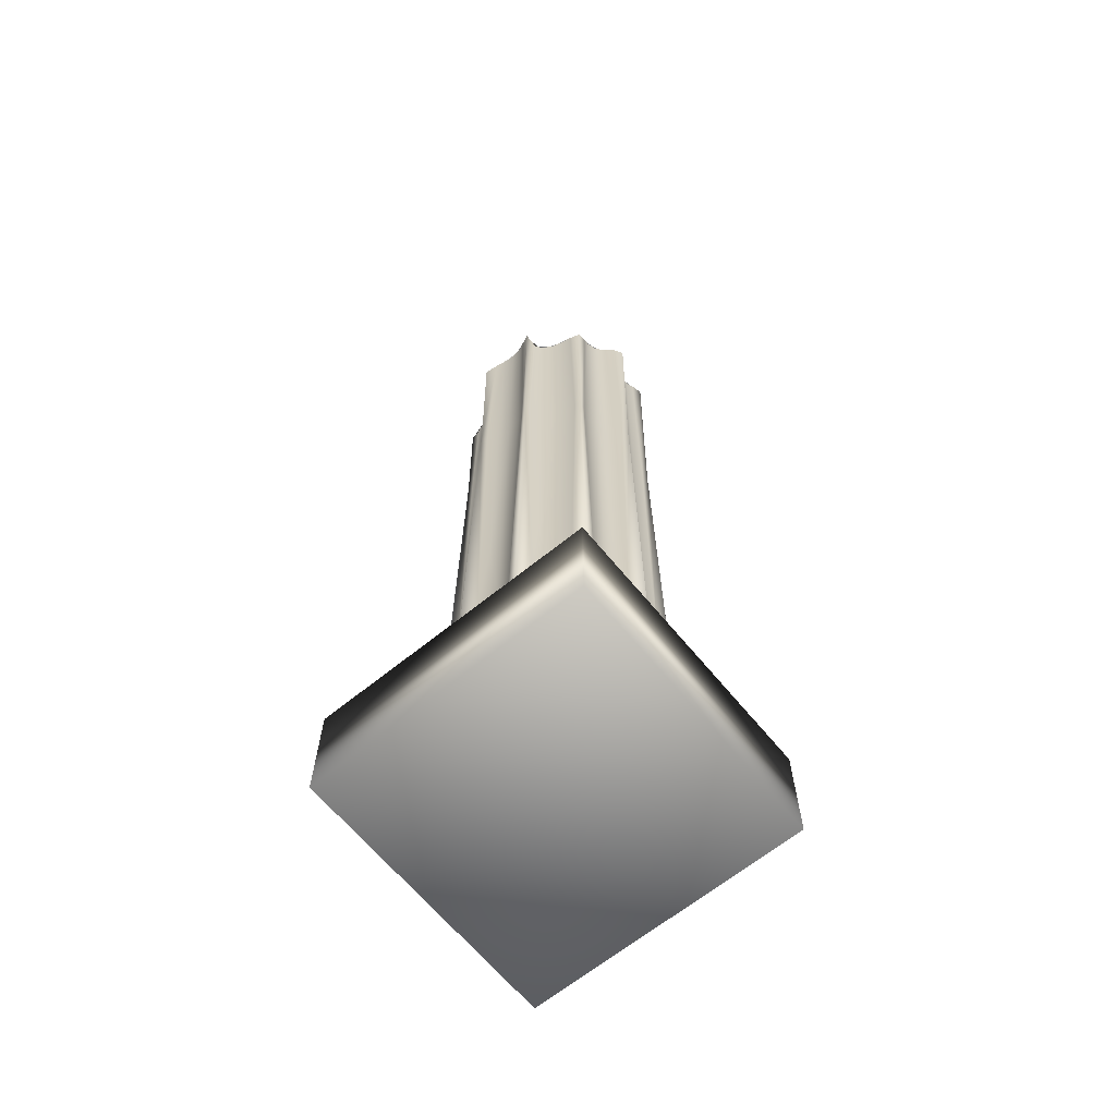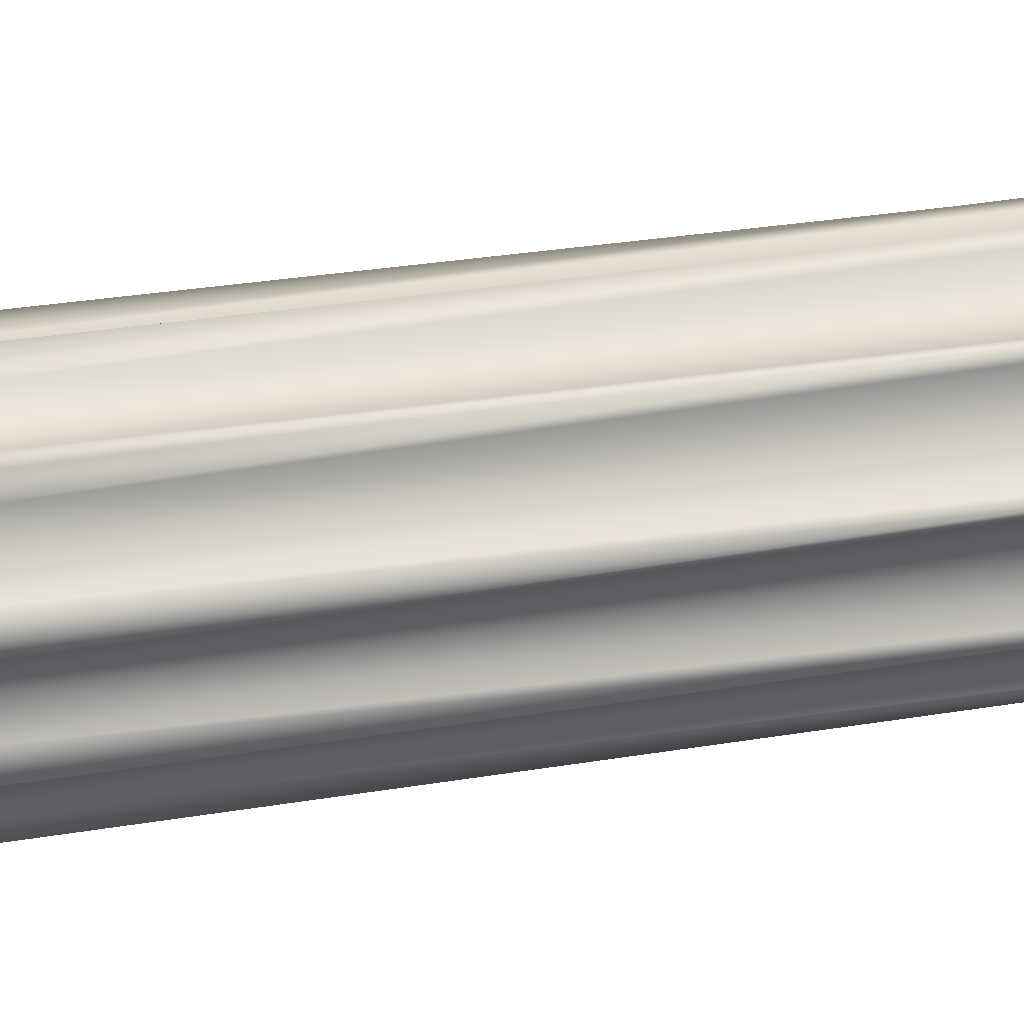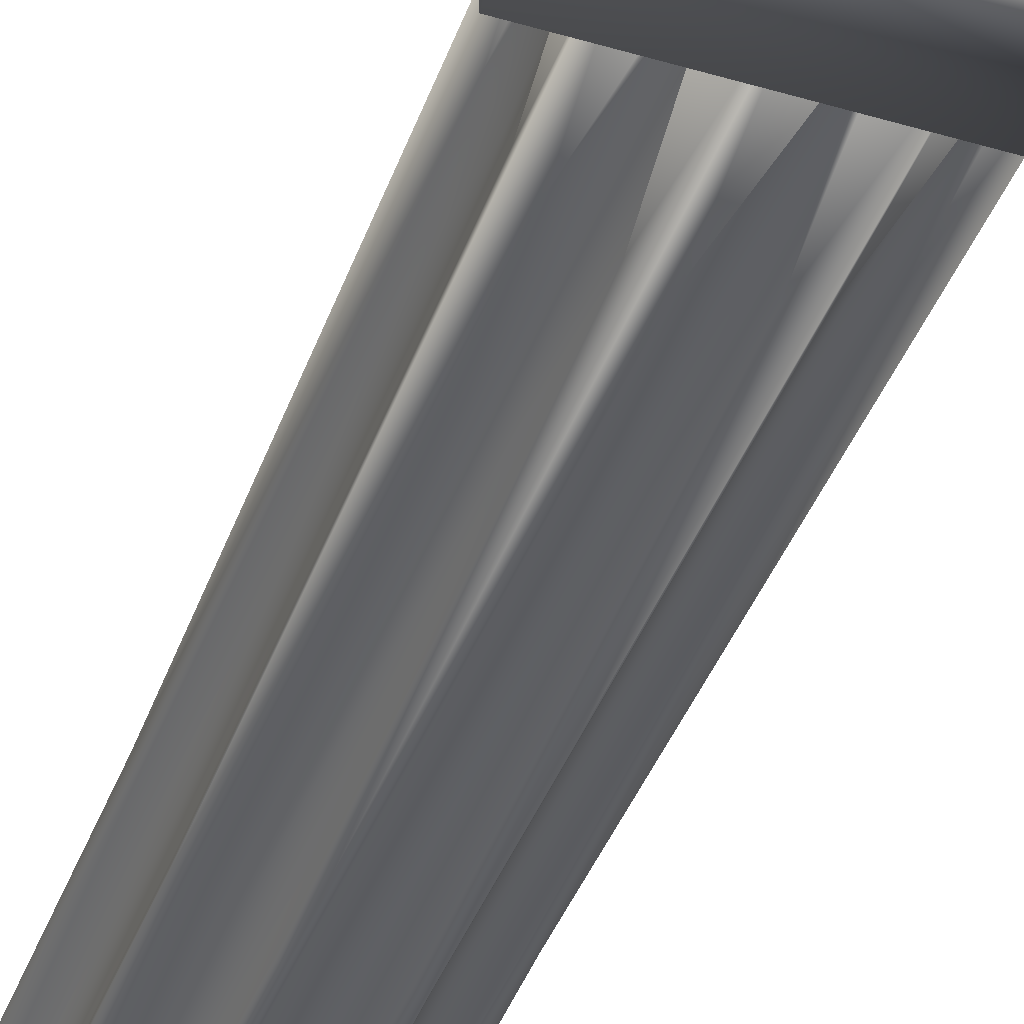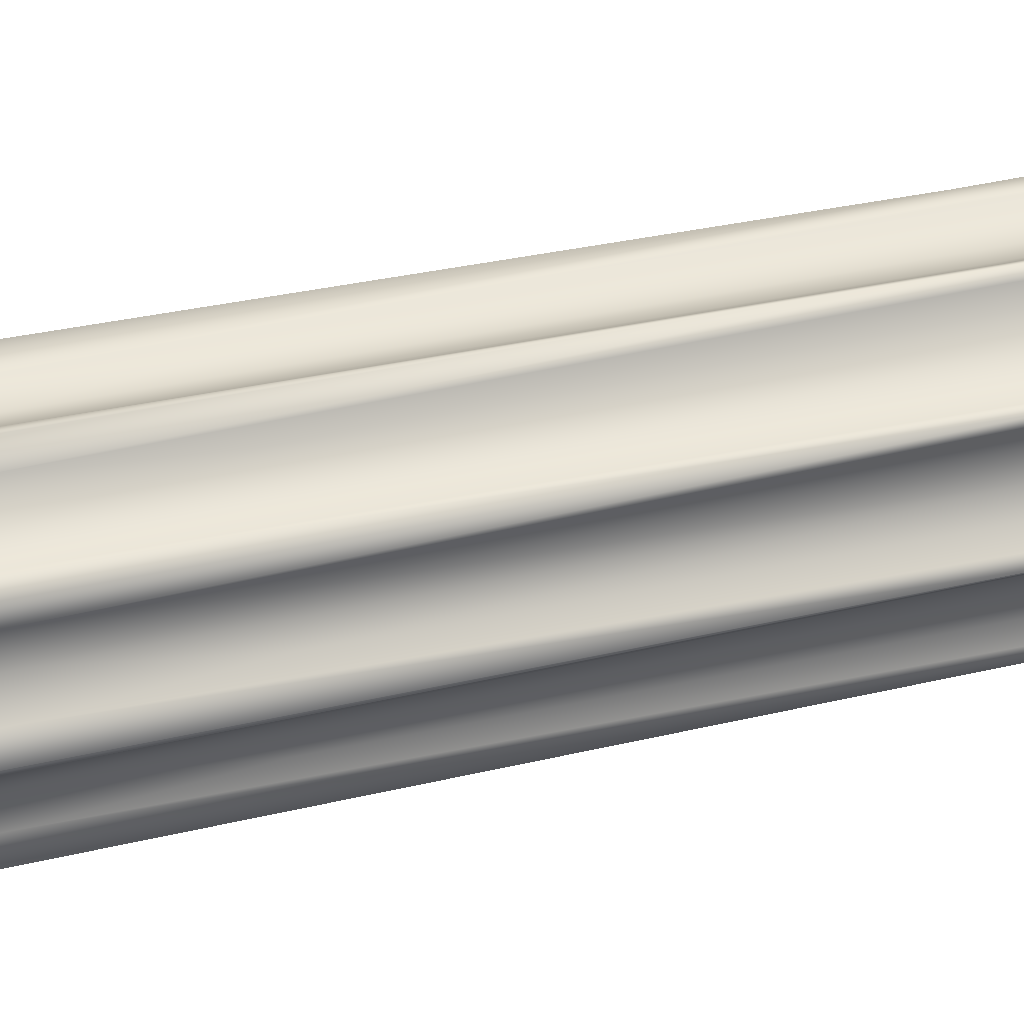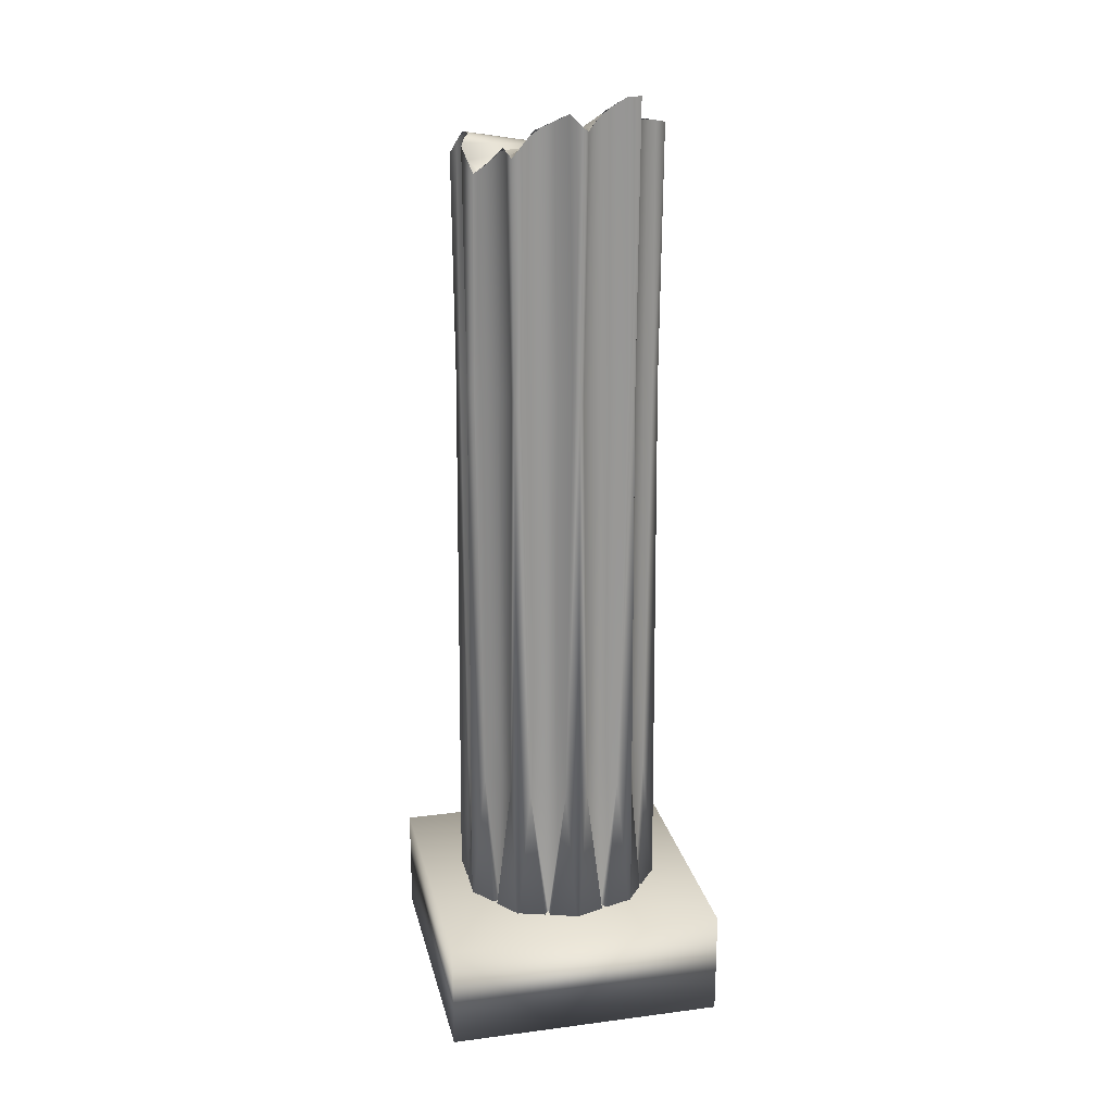
<metadata>
{"format":"obj","ext":"obj","renderer":"f3d","projection":"perspective","resolution":1024,"background":"white","views":[{"elev":-65.0,"azim":-140.7,"up":"+Y"},{"elev":49.3,"azim":80.8,"up":"+Z"},{"elev":-42.1,"azim":-19.5,"up":"+Z"},{"elev":34.2,"azim":72.3,"up":"+Z"},{"elev":22.0,"azim":-102.8,"up":"+Y"}]}
</metadata>
<code>
g default
v 1.269 -8.614 -0.9216
v 0.4845 -8.614 -1.491
v -0.4845 -8.614 -1.491
v -1.269 -8.614 -0.9216
v -1.568 -8.614 0
v -1.269 -8.614 0.9216
v -0.4845 -8.614 1.491
v 0.4845 -8.614 1.491
v 1.269 -8.614 0.9216
v 1.568 -8.614 0
v 0 -8.614 0
v 0.6101 -4.417 1.172
v 0.9023 -4.417 0.956
v 1.168 -4.424 0.5792
v 1.279 -4.424 0.2336
v 1.278 -4.443 -0.236
v 1.169 -4.443 -0.5768
v 0.8962 -4.457 -0.9606
v 0.6162 -4.457 -1.167
v 0.1777 -4.453 -1.315
v -0.1772 -4.453 -1.315
v -0.6158 -4.443 -1.167
v -0.8956 -4.443 -0.9606
v -1.17 -4.477 -0.5716
v -1.276 -4.477 -0.2411
v -1.277 -4.461 0.2372
v -1.169 -4.461 0.5756
v -0.8973 -4.445 0.9594
v -0.6141 -4.445 1.168
v -0.1673 -4.429 1.315
v 0.1678 -4.429 1.315
v 0.7218 0.1111 -1.023
v 0.7411 -5.985 -1.046
v 0.5721 0.1111 -1.172
v 0.9102 0.1111 -0.9207
v 0.000309 0.1111 -1.265
v 0.00027 -5.978 -1.293
v -0.2157 0.1111 -1.293
v 0.2162 0.1111 -1.293
v -0.7212 0.1111 -1.023
v -0.7406 -5.961 -1.046
v -0.9094 0.1111 -0.9208
v -0.5717 0.1111 -1.171
v -1.167 0.1111 -0.3908
v -1.198 -6.016 -0.3996
v -1.262 0.1111 -0.1998
v -1.135 0.1111 -0.5993
v -1.167 0.1111 0.3908
v -1.198 -5.991 0.3996
v -1.133 0.1111 0.6057
v -1.264 0.1111 0.1935
v -0.7212 0.1111 1.023
v -0.7406 -5.965 1.046
v -0.5691 0.1111 1.173
v -0.9121 0.1111 0.9188
v 0.000309 0.1111 1.265
v 0.000271 -5.938 1.293
v 0.2003 0.1111 1.293
v -0.1997 0.1111 1.293
v 0.7218 0.1111 1.023
v 0.7411 -5.919 1.046
v 0.9199 0.1111 0.9134
v 0.5623 0.1111 1.179
v 1.168 0.1111 0.3908
v 1.199 -5.931 0.3996
v 1.266 0.1111 0.1878
v 1.132 0.1111 0.6114
v 1.168 0.1111 -0.3908
v 1.199 -5.961 -0.3996
v 1.133 0.1111 -0.6076
v 1.265 0.1111 -0.1915
v 0.7992 -8.203 1.115
v 0.8765 -8.614 1.206
v 1.024 -6.125 0.9497
v 0.5743 -6.125 1.28
v 1.099 0.1111 0.8947
v 1.204 0.1111 0.8794
v 0.4993 0.1111 1.335
v 0.4556 0.1111 1.424
v 1.293 -8.213 0.4258
v 1.418 -8.614 0.4608
v 1.378 -6.132 0.1605
v 1.208 -6.132 0.6912
v 1.407 0.1111 0.07204
v 1.487 0.1111 -0.000755
v 1.179 0.1111 0.7796
v 1.293 -8.237 -0.4258
v 1.418 -8.614 -0.4608
v 1.208 -6.15 -0.6889
v 1.378 -6.15 -0.1628
v 1.18 0.1111 -0.7766
v 1.202 0.1111 -0.8801
v 1.406 0.1111 -0.07506
v 0.7992 -8.256 -1.115
v 0.8765 -8.614 -1.206
v 0.5801 -6.164 -1.276
v 1.018 -6.164 -0.9541
v 0.5071 0.1111 -1.329
v 0.4607 0.1111 -1.422
v 1.091 0.1111 -0.9005
v 0.000154 -8.25 -1.378
v -0 -8.614 -1.491
v -0.2748 -6.16 -1.378
v 0.2751 -6.16 -1.378
v -0.3664 0.1111 -1.378
v -0.4606 0.1111 -1.422
v 0.3667 0.1111 -1.378
v -0.7989 -8.237 -1.115
v -0.8765 -8.614 -1.206
v -1.018 -6.15 -0.9542
v -0.5799 -6.15 -1.275
v -1.091 0.1111 -0.9007
v -1.202 0.1111 -0.8785
v -0.507 0.1111 -1.329
v -1.293 -8.281 -0.4258
v -1.418 -8.614 -0.4608
v -1.376 -6.183 -0.1677
v -1.21 -6.183 -0.6839
v -1.403 0.1111 -0.0817
v -1.486 0.1111 -0.001274
v -1.182 0.1111 -0.77
v -1.293 -8.261 0.4258
v -1.418 -8.614 0.4608
v -1.208 -6.168 0.6877
v -1.377 -6.168 0.1639
v -1.18 0.1111 0.7751
v -1.203 0.1111 0.8793
v -1.405 0.1111 0.0766
v -0.7989 -8.24 1.115
v -0.8765 -8.614 1.206
v -0.5783 -6.152 1.277
v -1.019 -6.152 0.953
v -0.5048 0.1111 1.331
v -0.4569 0.1111 1.423
v -1.093 0.1111 0.8991
v 0.000155 -8.219 1.378
v 0 -8.614 1.491
v 0.2655 -6.136 1.378
v -0.2652 -6.136 1.378
v 0.354 0.1111 1.378
v -0.3537 0.1111 1.378
v -2.103 -9.868 2.103
v 2.103 -9.868 2.103
v -2.103 -8.236 2.103
v 2.103 -8.236 2.103
v -2.103 -8.236 -2.103
v 2.103 -8.236 -2.103
v -2.103 -9.868 -2.103
v 2.103 -9.868 -2.103
v 0.4674 3.671 1.451
v 0.5403 3.519 1.305
v 1.225 2.938 0.8931
v 1.192 2.994 0.7388
v 1.514 2.962 -0.000509
v 1.393 2.894 -0.114
v 1.22 2.44 -0.8912
v 1.064 2.447 -0.9205
v 0.4696 3.354 -1.448
v 0.3166 3.544 -1.378
v -0.4702 3.611 -1.45
v -0.5435 3.242 -1.302
v -1.228 3.552 -0.8955
v -1.198 3.751 -0.7202
v -1.523 4 -0.000706
v -1.388 3.905 0.1294
v -1.234 4.326 0.8998
v -1.044 4.308 0.9352
v -1.044 4.27 0.9349
v -0.4687 3.839 1.452
v -0.3019 3.767 1.378
v 0.602 3.207 -1.169
v 0.7315 3.159 -1.035
v 0.9022 2.721 -0.9435
v -0.1851 3.741 -1.311
v 0.000286 3.721 -1.282
v 0.1859 3.705 -1.31
v -0.8987 3.648 -0.9517
v -0.732 3.497 -1.036
v -0.603 3.347 -1.168
v -1.274 4.074 -0.2355
v -1.187 3.985 -0.3964
v -1.164 3.909 -0.5764
v -1.165 4.233 0.5786
v -1.188 4.134 0.3966
v -1.275 3.991 0.2306
v -0.6066 3.909 1.169
v -0.7334 3.934 1.038
v -0.8996 3.962 0.9531
v 0.1739 3.789 1.311
v 0.000286 3.773 1.282
v -0.1737 3.754 1.311
v 0.9085 3.038 0.9409
v 0.7315 3.126 1.035
v 0.597 3.4 1.174
v 1.275 3.19 0.2189
v 1.183 3.132 0.3952
v 1.155 3.046 0.5905
v 1.151 2.388 -0.5922
v 1.181 2.654 -0.3945
v 1.273 2.839 -0.2182
v 1.064 2.99 0.9201
v 1.393 3.233 0.1163
v 1.191 2.414 -0.7443
v 0.5436 3.249 -1.302
v -0.3141 3.69 -1.378
v -1.05 3.609 -0.9306
v -1.386 4.146 -0.1369
v -1.199 4.314 0.7166
v -0.5491 3.879 1.298
v 0.3026 3.737 1.378
v -0.01771 3.502 0.01538
v -1.044 4.289 0.935
v -0.9716 4.135 0.9442
v -0.8165 3.948 0.9954
v -0.67 3.921 1.103
v -0.5778 3.894 1.234
v -0.5089 3.859 1.375
v -0.3853 3.803 1.415
v -0.2378 3.761 1.344
v -0.0867 3.764 1.296
v 0.08711 3.781 1.296
v 0.2383 3.763 1.344
v 0.385 3.704 1.415
v 0.5038 3.595 1.378
v 0.5687 3.46 1.239
v 0.6642 3.263 1.104
v 0.82 3.082 0.9878
v 0.9865 3.014 0.9305
v 1.145 2.964 0.9066
v 1.209 2.966 0.8159
v 1.174 3.02 0.6647
v 1.169 3.089 0.4929
v 1.229 3.161 0.307
v 1.334 3.211 0.1676
v 1.453 3.097 0.05788
v 1.453 2.928 -0.05727
v 1.333 2.866 -0.1661
v 1.227 2.747 -0.3063
v 1.166 2.521 -0.4934
v 1.171 2.401 -0.6683
v 1.205 2.427 -0.8178
v 1.142 2.443 -0.9058
v 0.9831 2.584 -0.932
v 0.8168 2.94 -0.9891
v 0.6667 3.183 -1.102
v 0.5728 3.228 -1.236
v 0.5066 3.302 -1.375
v 0.3931 3.449 -1.413
v 0.2512 3.625 -1.344
v 0.09308 3.713 -1.296
v -0.09239 3.731 -1.296
v -0.2496 3.715 -1.344
v -0.3922 3.651 -1.414
v -0.5068 3.426 -1.376
v -0.5733 3.294 -1.235
v -0.6675 3.422 -1.102
v -0.8153 3.573 -0.9939
v -0.9743 3.629 -0.9412
v -1.139 3.581 -0.913
v -1.213 3.652 -0.8078
v -1.181 3.83 -0.6483
v -1.175 3.947 -0.4864
v -1.23 4.03 -0.3159
v -1.33 4.11 -0.1862
v -1.454 4.073 -0.06878
v -1.455 3.953 0.06432
v -1.332 3.948 0.18
v -1.231 4.063 0.3136
v -1.177 4.184 0.4876
v -1.182 4.273 0.6476
v -1.217 4.32 0.8082
v -1.139 4.298 0.9173
g polySurface1
f 2 95 1 11
f 3 102 2 11
f 4 109 3 11
f 5 116 4 11
f 6 123 5 11
f 7 130 6 11
f 8 137 7 11
f 9 73 8 11
f 10 81 9 11
f 1 88 10 11
f 75 8 73 72
f 83 9 81 80
f 90 10 88 87
f 97 1 95 94
f 104 2 102 101
f 111 3 109 108
f 118 4 116 115
f 125 5 123 122
f 132 6 130 129
f 139 7 137 136
f 73 9 74 72
f 74 13 61 72
f 61 12 75 72
f 81 10 82 80
f 82 15 65 80
f 65 14 83 80
f 88 1 89 87
f 89 17 69 87
f 69 16 90 87
f 95 2 96 94
f 96 19 33 94
f 33 18 97 94
f 102 3 103 101
f 103 21 37 101
f 37 20 104 101
f 109 4 110 108
f 110 23 41 108
f 41 22 111 108
f 116 5 117 115
f 117 25 45 115
f 45 24 118 115
f 123 6 124 122
f 124 27 49 122
f 49 26 125 122
f 130 7 131 129
f 131 29 53 129
f 53 28 132 129
f 137 8 138 136
f 138 31 57 136
f 57 30 139 136
f 142 143 145 144
f 144 145 147 146
f 146 147 149 148
f 148 149 143 142
f 143 149 147 145
f 148 142 144 146
f 32 35 18 33
f 36 39 20 37
f 40 43 22 41
f 44 47 24 45
f 48 51 26 49
f 52 55 28 53
f 56 59 30 57
f 60 63 12 61
f 64 67 14 65
f 68 71 16 69
f 74 9 77 76
f 82 10 85 84
f 89 1 92 91
f 96 2 99 98
f 103 3 106 105
f 110 4 113 112
f 117 5 120 119
f 124 6 127 126
f 131 7 134 133
f 138 8 79 140
f 32 33 19 34
f 36 37 21 38
f 40 41 23 42
f 44 45 25 46
f 48 49 27 50
f 52 53 29 54
f 56 57 31 58
f 60 61 13 62
f 64 65 15 66
f 68 69 17 70
f 76 62 13 74
f 79 8 75 78
f 78 75 12 63
f 84 66 15 82
f 77 9 83 86
f 86 83 14 67
f 91 70 17 89
f 85 10 90 93
f 93 90 16 71
f 98 34 19 96
f 92 1 97 100
f 100 97 18 35
f 105 38 21 103
f 99 2 104 107
f 107 104 20 39
f 112 42 23 110
f 106 3 111 114
f 114 111 22 43
f 119 46 25 117
f 113 4 118 121
f 121 118 24 47
f 126 50 27 124
f 120 5 125 128
f 128 125 26 51
f 133 54 29 131
f 127 6 132 135
f 135 132 28 55
f 140 58 31 138
f 134 7 139 141
f 141 139 30 59
f 188 213 167 212 168 135 55
f 187 214 188 55 52
f 186 215 187 52 54
f 209 216 186 54 133
f 169 217 209 133 134
f 170 218 169 134 141
f 191 219 170 141 59
f 190 220 191 59 56
f 189 221 190 56 58
f 210 222 189 58 140
f 150 223 210 140 79
f 151 224 150 79 78
f 194 225 151 78 63
f 193 226 194 63 60
f 192 227 193 60 62
f 201 228 192 62 76
f 152 229 201 76 77
f 153 230 152 77 86
f 197 231 153 86 67
f 196 232 197 67 64
f 195 233 196 64 66
f 202 234 195 66 84
f 154 235 202 84 85
f 155 236 154 85 93
f 200 237 155 93 71
f 199 238 200 71 68
f 198 239 199 68 70
f 203 240 198 70 91
f 156 241 203 91 92
f 157 242 156 92 100
f 173 243 157 100 35
f 172 244 173 35 32
f 171 245 172 32 34
f 204 246 171 34 98
f 158 247 204 98 99
f 159 248 158 99 107
f 176 249 159 107 39
f 175 250 176 39 36
f 174 251 175 36 38
f 205 252 174 38 105
f 160 253 205 105 106
f 161 254 160 106 114
f 179 255 161 114 43
f 178 256 179 43 40
f 177 257 178 40 42
f 206 258 177 42 112
f 162 259 206 112 113
f 163 260 162 113 121
f 182 261 163 121 47
f 181 262 182 47 44
f 180 263 181 44 46
f 207 264 180 46 119
f 164 265 207 119 120
f 165 266 164 120 128
f 185 267 165 128 51
f 184 268 185 51 48
f 183 269 184 48 50
f 208 270 183 50 126
f 166 271 208 126 127
f 168 272 166 127 135
f 272 168 212 211
f 212 167 213 211
f 213 188 214 211
f 214 187 215 211
f 215 186 216 211
f 216 209 217 211
f 217 169 218 211
f 218 170 219 211
f 219 191 220 211
f 220 190 221 211
f 221 189 222 211
f 222 210 223 211
f 223 150 224 211
f 224 151 225 211
f 225 194 226 211
f 226 193 227 211
f 227 192 228 211
f 228 201 229 211
f 229 152 230 211
f 230 153 231 211
f 231 197 232 211
f 232 196 233 211
f 233 195 234 211
f 234 202 235 211
f 235 154 236 211
f 236 155 237 211
f 237 200 238 211
f 238 199 239 211
f 239 198 240 211
f 240 203 241 211
f 241 156 242 211
f 242 157 243 211
f 243 173 244 211
f 244 172 245 211
f 245 171 246 211
f 246 204 247 211
f 247 158 248 211
f 248 159 249 211
f 249 176 250 211
f 250 175 251 211
f 251 174 252 211
f 252 205 253 211
f 253 160 254 211
f 254 161 255 211
f 255 179 256 211
f 256 178 257 211
f 257 177 258 211
f 258 206 259 211
f 259 162 260 211
f 260 163 261 211
f 261 182 262 211
f 262 181 263 211
f 263 180 264 211
f 264 207 265 211
f 265 164 266 211
f 266 165 267 211
f 267 185 268 211
f 268 184 269 211
f 269 183 270 211
f 270 208 271 211
f 271 166 272 211

</code>
